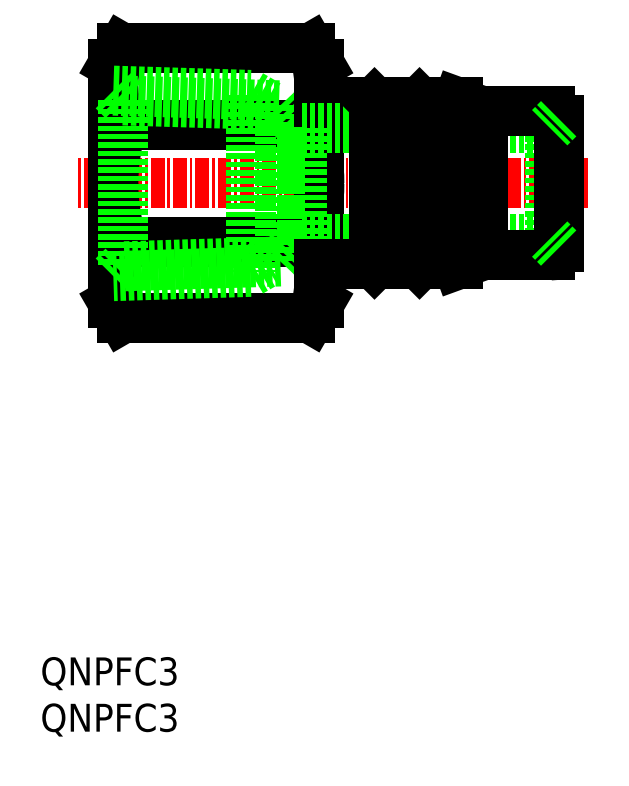
<metadata>
{"format":"dxf","ext":"dxf","renderer":"ezdxf+matplotlib","layout":"modelspace","background":"white","min_lineweight":24,"dpi":150}
</metadata>
<code>
0
SECTION
2
ENTITIES
0
LINE
8
CENTER
10
101.7
20
174.9
30
0
11
55.86
21
174.9
31
0
0
TEXT
8
0
10
52.55
20
129.9
30
0
40
2.5
1
QNPFC3
0
TEXT
8
0
10
52.55
20
125.7
30
0
40
2.5
1
QNPFC3
0
LINE
8
0
10
77.61
20
164.2
30
0
11
76.79
21
162.8
31
0
0
ARC
8
0
10
69.41
20
166.1
30
0
40
8.2
50
340.8
51
25.72
0
LINE
8
0
10
59.11
20
164.2
30
0
11
59.92
21
162.8
31
0
0
ARC
8
0
10
67.3
20
166.1
30
0
40
8.2
50
154.3
51
199.2
0
LINE
8
0
10
59.92
20
162.8
30
0
11
76.79
21
162.8
31
0
0
LINE
8
0
10
59.92
20
169.7
30
0
11
76.79
21
169.7
31
0
0
LINE
8
0
10
59.92
20
187.1
30
0
11
76.79
21
187.1
31
0
0
LINE
8
0
10
59.92
20
180.2
30
0
11
76.79
21
180.2
31
0
0
LINE
8
0
10
59.11
20
174.9
30
0
11
59.11
21
185.7
31
0
0
ARC
8
0
10
76.48
20
174.9
30
0
40
17.37
50
162.4
51
180
0
ARC
8
0
10
76.48
20
174.9
30
0
40
17.37
50
180
51
197.6
0
LINE
8
0
10
59.11
20
174.9
30
0
11
59.11
21
164.2
31
0
0
LINE
8
0
10
59.11
20
185.7
30
0
11
59.92
21
187.1
31
0
0
ARC
8
0
10
67.3
20
183.7
30
0
40
8.2
50
160.8
51
205.7
0
ARC
8
0
10
60.23
20
174.9
30
0
40
17.37
50
0
51
17.59
0
LINE
8
0
10
77.61
20
174.9
30
0
11
77.61
21
185.7
31
0
0
ARC
8
0
10
60.23
20
174.9
30
0
40
17.37
50
342.4
51
0
0
LINE
8
0
10
77.61
20
174.9
30
0
11
77.61
21
164.2
31
0
0
LINE
8
0
10
71.43
20
182.9
30
0
11
73
21
182
31
0
0
ARC
8
0
10
69.41
20
183.7
30
0
40
8.2
50
334.3
51
19.22
0
LINE
8
0
10
77.61
20
185.7
30
0
11
76.79
21
187.1
31
0
0
LINE
8
0
10
77.61
20
180.8
30
0
11
77.61
21
185.7
31
0
0
LINE
8
0
10
71.43
20
167
30
0
11
73
21
167.9
31
0
0
LINE
8
0
10
74.11
20
181.9
30
0
11
76.01
21
179.9
31
0
0
LINE
8
0
10
74.11
20
167.9
30
0
11
76.01
21
169.9
31
0
0
LINE
8
0
10
59.11
20
183.3
30
0
11
71.43
21
182.9
31
0
0
LINE
8
0
10
59.99
20
182.4
30
0
11
74.11
21
181.9
31
0
0
LINE
8
0
10
71.43
20
167
30
0
11
59.11
21
166.6
31
0
0
LINE
8
0
10
74.11
20
167.9
30
0
11
59.99
21
167.5
31
0
0
LINE
8
0
10
71.43
20
182.9
30
0
11
71.43
21
167
31
0
0
LINE
8
0
10
74.11
20
181.9
30
0
11
74.11
21
167.9
31
0
0
LINE
8
0
10
82.56
20
182.2
30
0
11
77.61
21
182.2
31
0
0
LINE
8
0
10
76.01
20
179.9
30
0
11
98.3
21
179.9
31
0
0
LINE
8
0
10
76.01
20
169.9
30
0
11
98.3
21
169.9
31
0
0
LINE
8
0
10
82.56
20
167.7
30
0
11
77.61
21
167.7
31
0
0
LINE
8
0
10
92.27
20
174.9
30
0
11
92.27
21
168.5
31
0
0
LINE
8
0
10
90.05
20
167.7
30
0
11
90.05
21
174.9
31
0
0
LINE
8
0
10
98.3
20
179.9
30
0
11
98.3
21
169.9
31
0
0
LINE
8
0
10
99.11
20
174.9
30
0
11
99.11
21
169.2
31
0
0
LINE
8
0
10
82.56
20
174.9
30
0
11
82.56
21
167.7
31
0
0
LINE
8
0
10
85.39
20
168.9
30
0
11
85.39
21
174.9
31
0
0
LINE
8
0
10
83.78
20
168.9
30
0
11
83.78
21
174.9
31
0
0
LINE
8
0
10
86.61
20
174.9
30
0
11
86.61
21
167.7
31
0
0
LINE
8
0
10
90.05
20
167.7
30
0
11
86.61
21
167.7
31
0
0
LINE
8
0
10
85.39
20
168.9
30
0
11
83.78
21
168.9
31
0
0
LINE
8
0
10
82.56
20
167.7
30
0
11
83.78
21
168.9
31
0
0
LINE
8
0
10
86.61
20
167.7
30
0
11
85.39
21
168.9
31
0
0
LINE
8
0
10
98.34
20
168.5
30
0
11
92.27
21
168.5
31
0
0
LINE
8
0
10
92.27
20
168.5
30
0
11
90.05
21
167.7
31
0
0
ARC
8
0
10
98.34
20
169.2
30
0
40
0.7692
50
270
51
0
0
LINE
8
0
10
99.11
20
169.1
30
0
11
98.3
21
169.9
31
0
0
LINE
8
0
10
90.05
20
182.2
30
0
11
86.61
21
182.2
31
0
0
LINE
8
0
10
85.39
20
181
30
0
11
83.78
21
181
31
0
0
LINE
8
0
10
82.56
20
174.9
30
0
11
82.56
21
182.2
31
0
0
LINE
8
0
10
83.78
20
181
30
0
11
83.78
21
174.9
31
0
0
LINE
8
0
10
82.56
20
182.2
30
0
11
83.78
21
181
31
0
0
LINE
8
0
10
86.61
20
174.9
30
0
11
86.61
21
182.2
31
0
0
LINE
8
0
10
85.39
20
181
30
0
11
85.39
21
174.9
31
0
0
LINE
8
0
10
86.61
20
182.2
30
0
11
85.39
21
181
31
0
0
LINE
8
0
10
98.34
20
181.4
30
0
11
92.27
21
181.4
31
0
0
LINE
8
0
10
90.05
20
182.2
30
0
11
90.05
21
174.9
31
0
0
LINE
8
0
10
92.27
20
174.9
30
0
11
92.27
21
181.4
31
0
0
LINE
8
0
10
92.27
20
181.4
30
0
11
90.05
21
182.2
31
0
0
LINE
8
0
10
99.11
20
180.6
30
0
11
99.11
21
174.9
31
0
0
ARC
8
0
10
98.34
20
180.6
30
0
40
0.7692
50
0
51
90
0
LINE
8
0
10
99.11
20
180.7
30
0
11
98.3
21
179.9
31
0
0
LINE
8
0
10
59.11
20
183.3
30
0
11
59.99
21
182.4
31
0
0
LINE
8
0
10
59.11
20
166.6
30
0
11
59.99
21
167.5
31
0
0
LINE
8
0
10
59.99
20
182.4
30
0
11
59.99
21
167.5
31
0
0
LINE
8
0
10
76.01
20
179.9
30
0
11
76.01
21
169.9
31
0
0
ENDSEC
0
EOF

</code>
